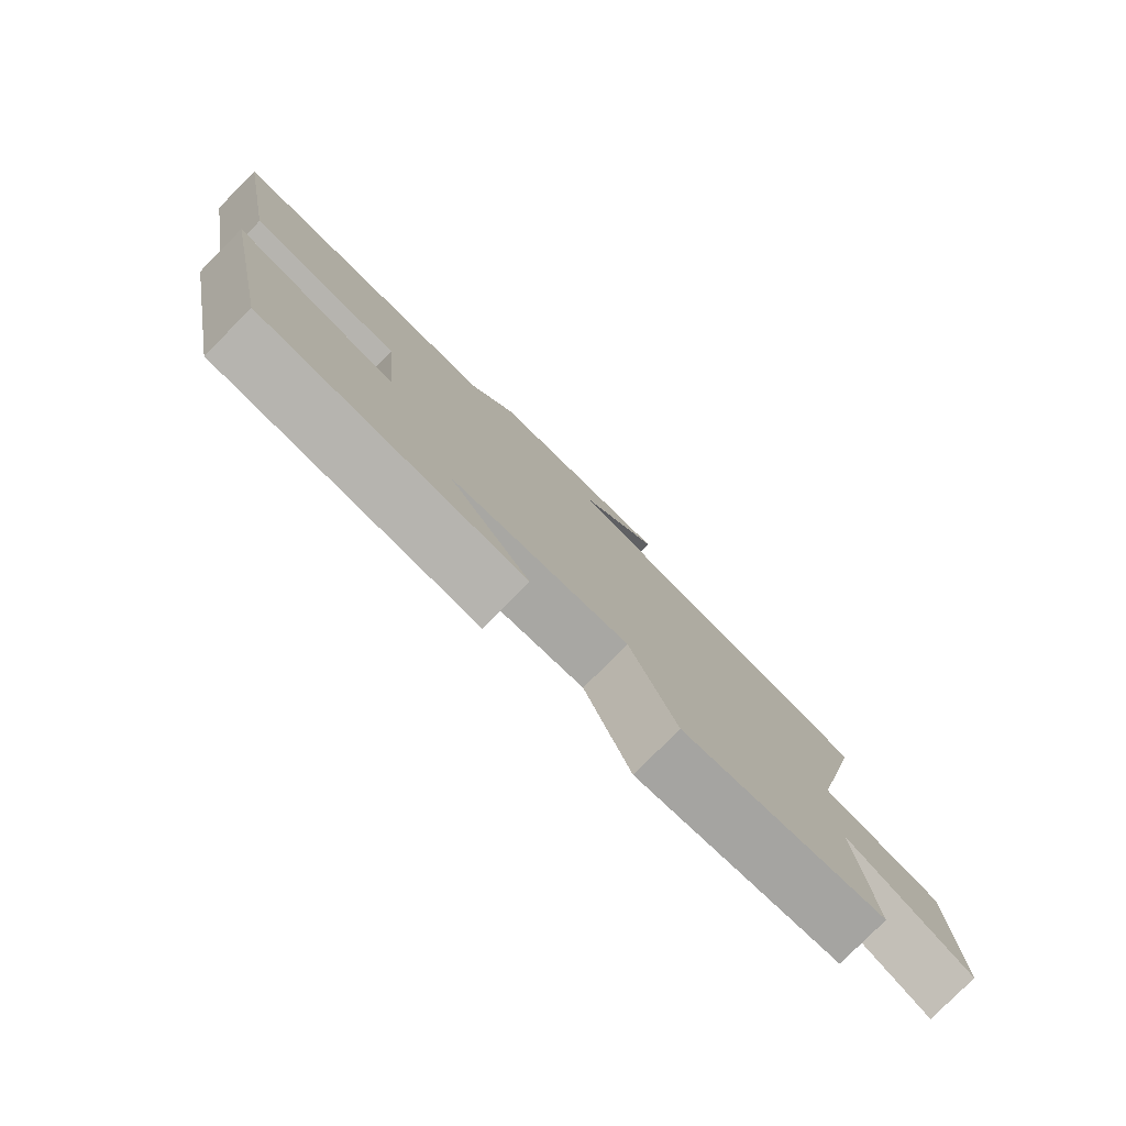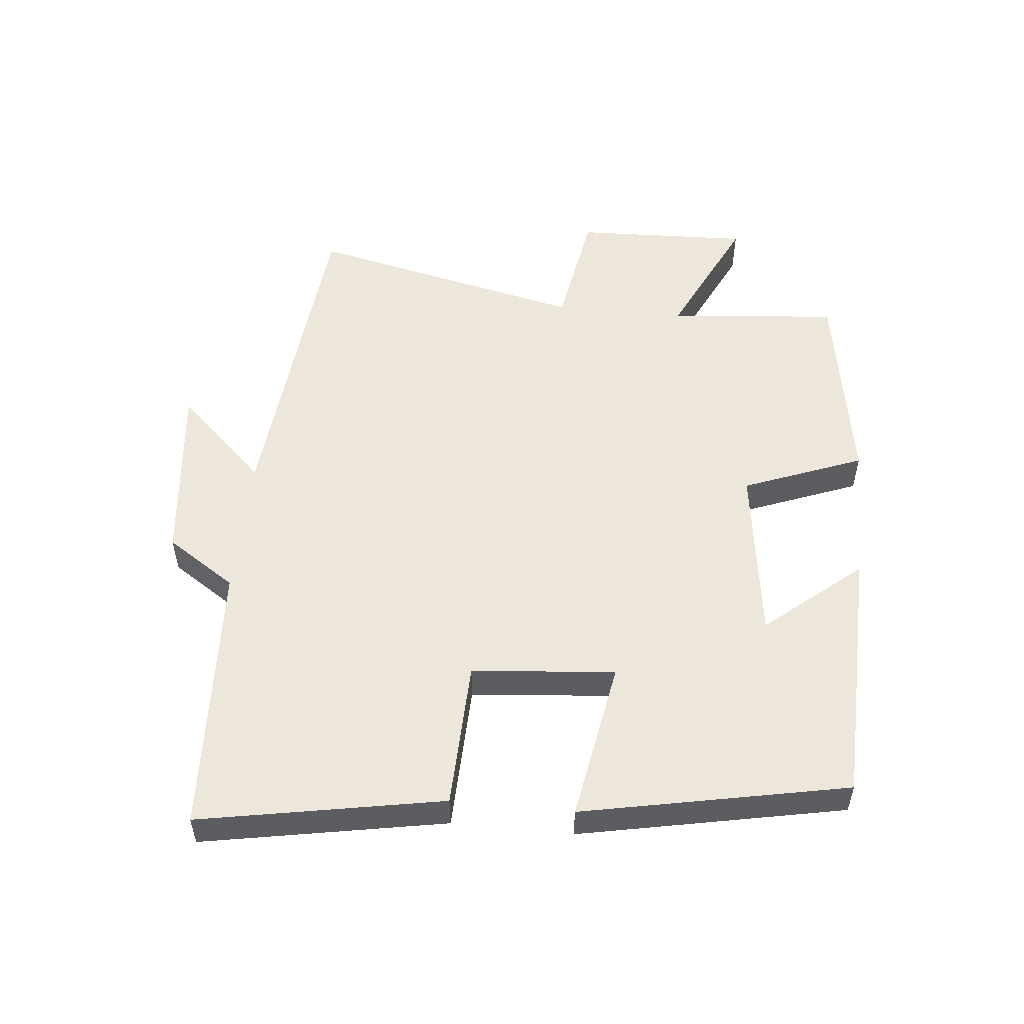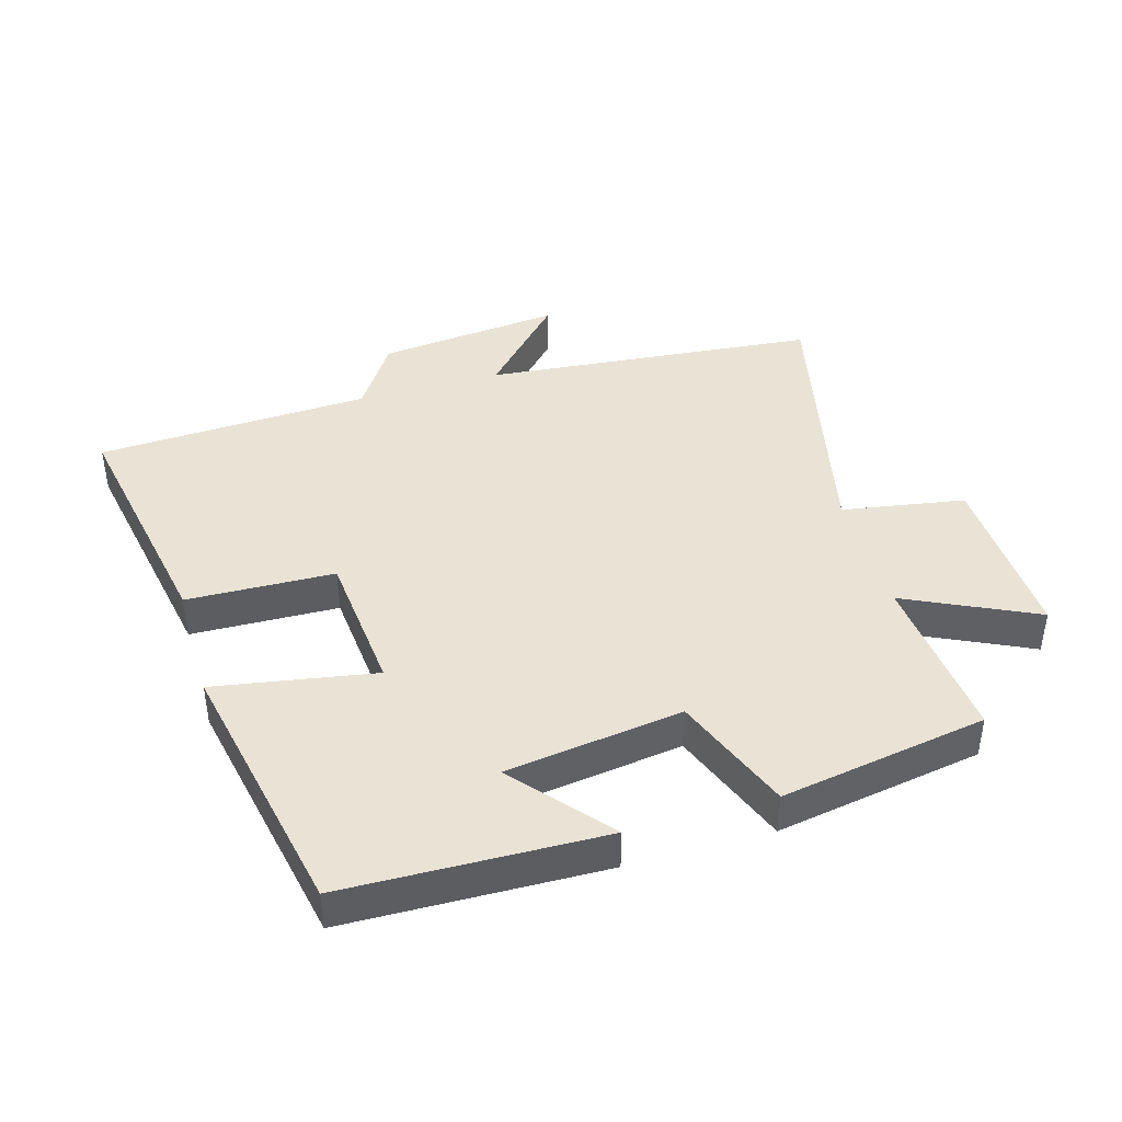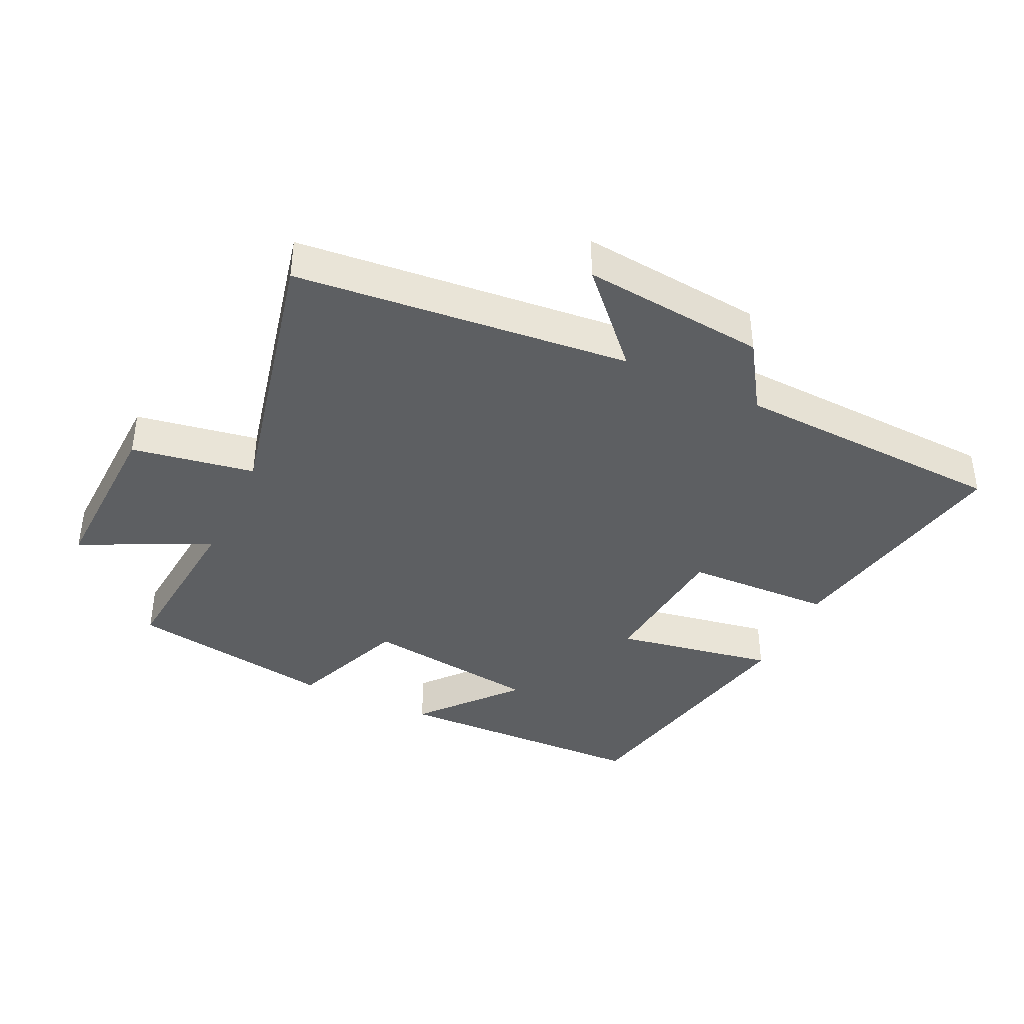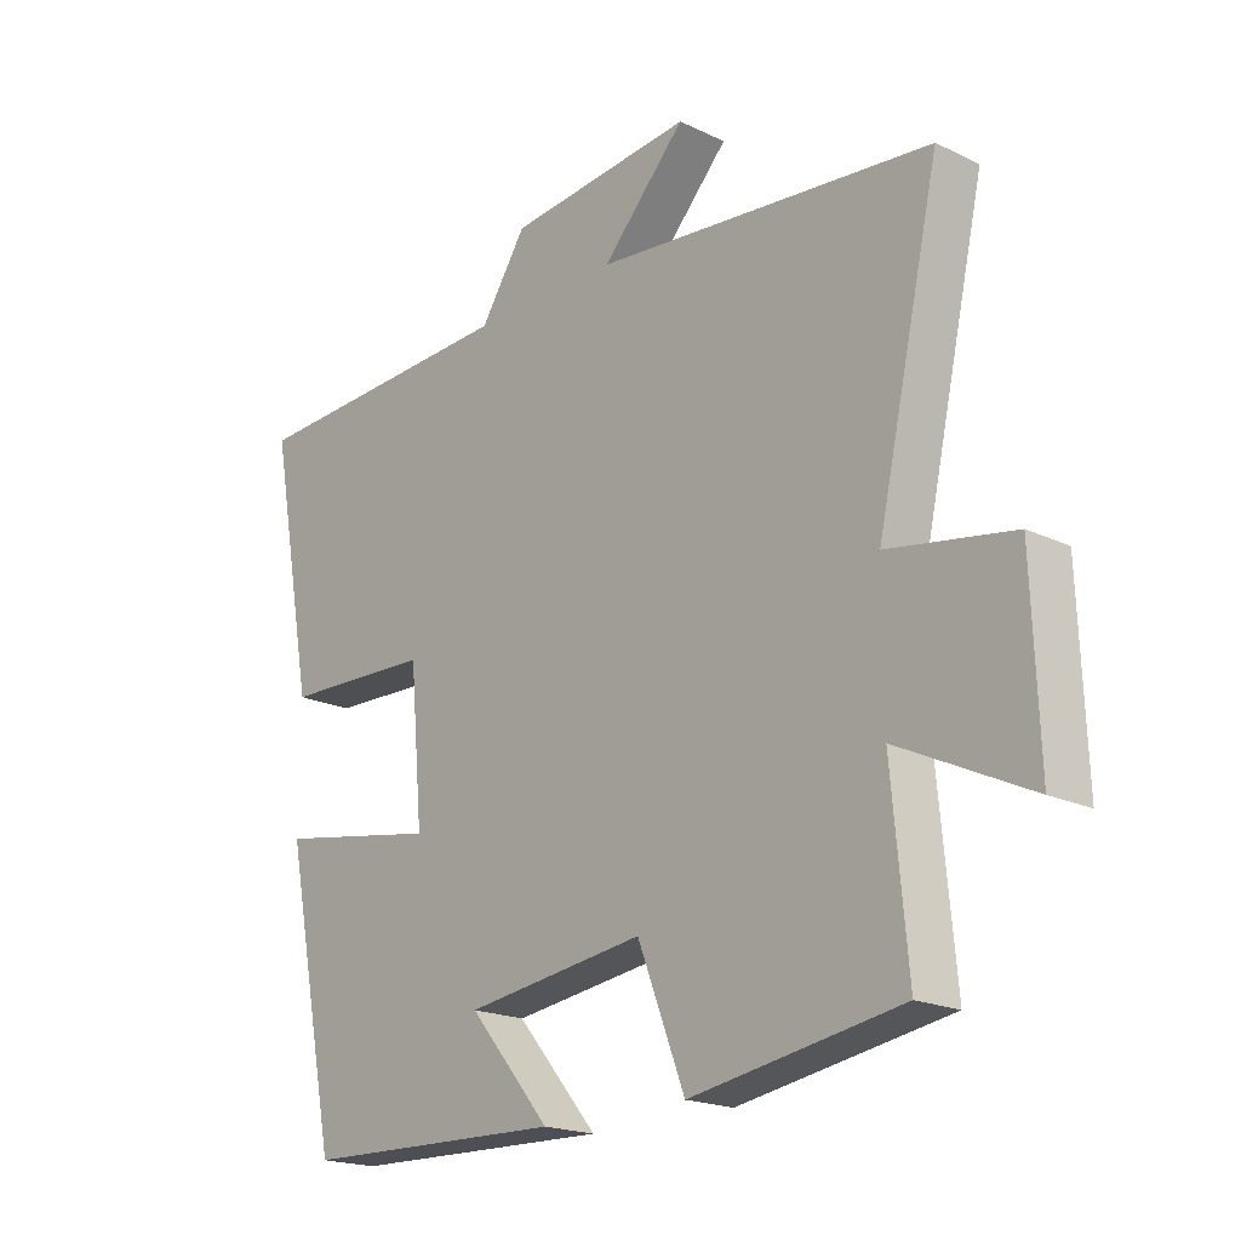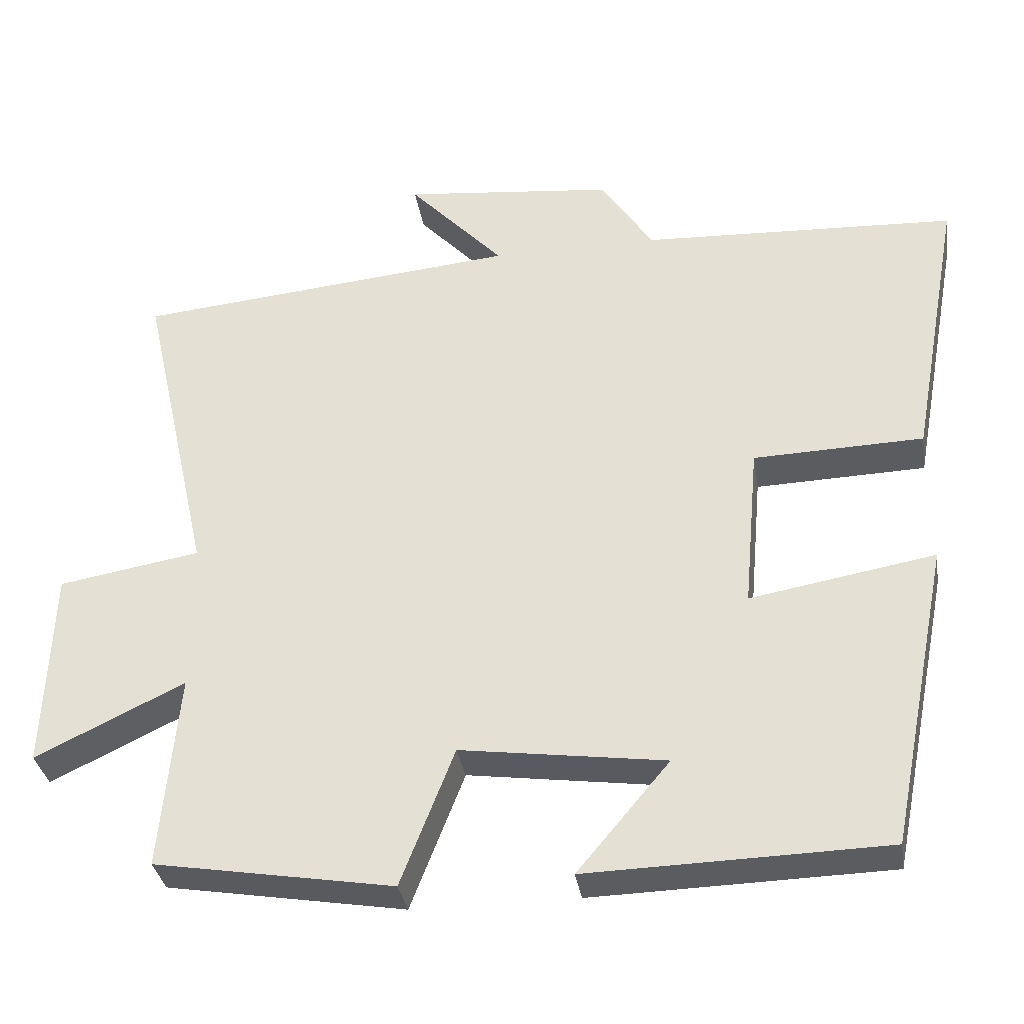
<metadata>
{"format":"obj","ext":"obj","renderer":"f3d","projection":"perspective","resolution":1024,"background":"white","views":[{"elev":-79.7,"azim":135.1,"up":"+Z"},{"elev":53.2,"azim":95.7,"up":"+Y"},{"elev":42.1,"azim":163.7,"up":"+Y"},{"elev":-39.5,"azim":-25.3,"up":"+Y"},{"elev":-19.4,"azim":-132.0,"up":"+Z"},{"elev":-33.9,"azim":9.0,"up":"+Z"}]}
</metadata>
<code>
v 0.418 0.07 -0.49
v 0.018 0.07 -0.5
v 0.142 0.07 -0.353
v -0.132 0.07 -0.315
v -0.204 0.07 -0.5
v -0.524 0.07 -0.446
v -0.5 0.07 -0.183
v -0.7 0.07 -0.279
v -0.69 0.07 -0.009
v -0.5 0.07 0.023
v -0.596 0.07 0.451
v -0.08 0.07 0.5
v -0.208 0.07 0.637
v 0.076 0.07 0.607
v 0.146 0.07 0.5
v 0.569 0.07 0.48
v 0.5 0.07 0.105
v 0.272 0.07 0.098
v 0.252 0.07 -0.124
v 0.5 0.07 -0.081
v 0.418 0 -0.49
v 0.018 0 -0.5
v 0.142 0 -0.353
v -0.132 0 -0.315
v -0.204 0 -0.5
v -0.524 0 -0.446
v -0.5 0 -0.183
v -0.7 0 -0.279
v -0.69 0 -0.009
v -0.5 0 0.023
v -0.596 0 0.451
v -0.08 0 0.5
v -0.208 0 0.637
v 0.076 0 0.607
v 0.146 0 0.5
v 0.569 0 0.48
v 0.5 0 0.105
v 0.272 0 0.098
v 0.252 0 -0.124
v 0.5 0 -0.081
f 19 20 1
f 15 16 17 18
f 15 18 19
f 12 13 14 15
f 12 15 19
f 11 12 19
f 10 11 19
f 7 8 9 10
f 7 10 19
f 4 5 6 7
f 3 4 7 19
f 1 2 3
f 1 3 19
f 21 40 39
f 38 37 36 35
f 39 38 35
f 35 34 33 32
f 39 35 32
f 39 32 31
f 39 31 30
f 30 29 28 27
f 39 30 27
f 27 26 25 24
f 39 27 24 23
f 23 22 21
f 39 23 21
f 1 21 22 2
f 2 22 23 3
f 3 23 24 4
f 4 24 25 5
f 5 25 26 6
f 6 26 27 7
f 7 27 28 8
f 8 28 29 9
f 9 29 30 10
f 10 30 31 11
f 11 31 32 12
f 12 32 33 13
f 13 33 34 14
f 14 34 35 15
f 15 35 36 16
f 16 36 37 17
f 17 37 38 18
f 18 38 39 19
f 19 39 40 20
f 20 40 21 1

</code>
